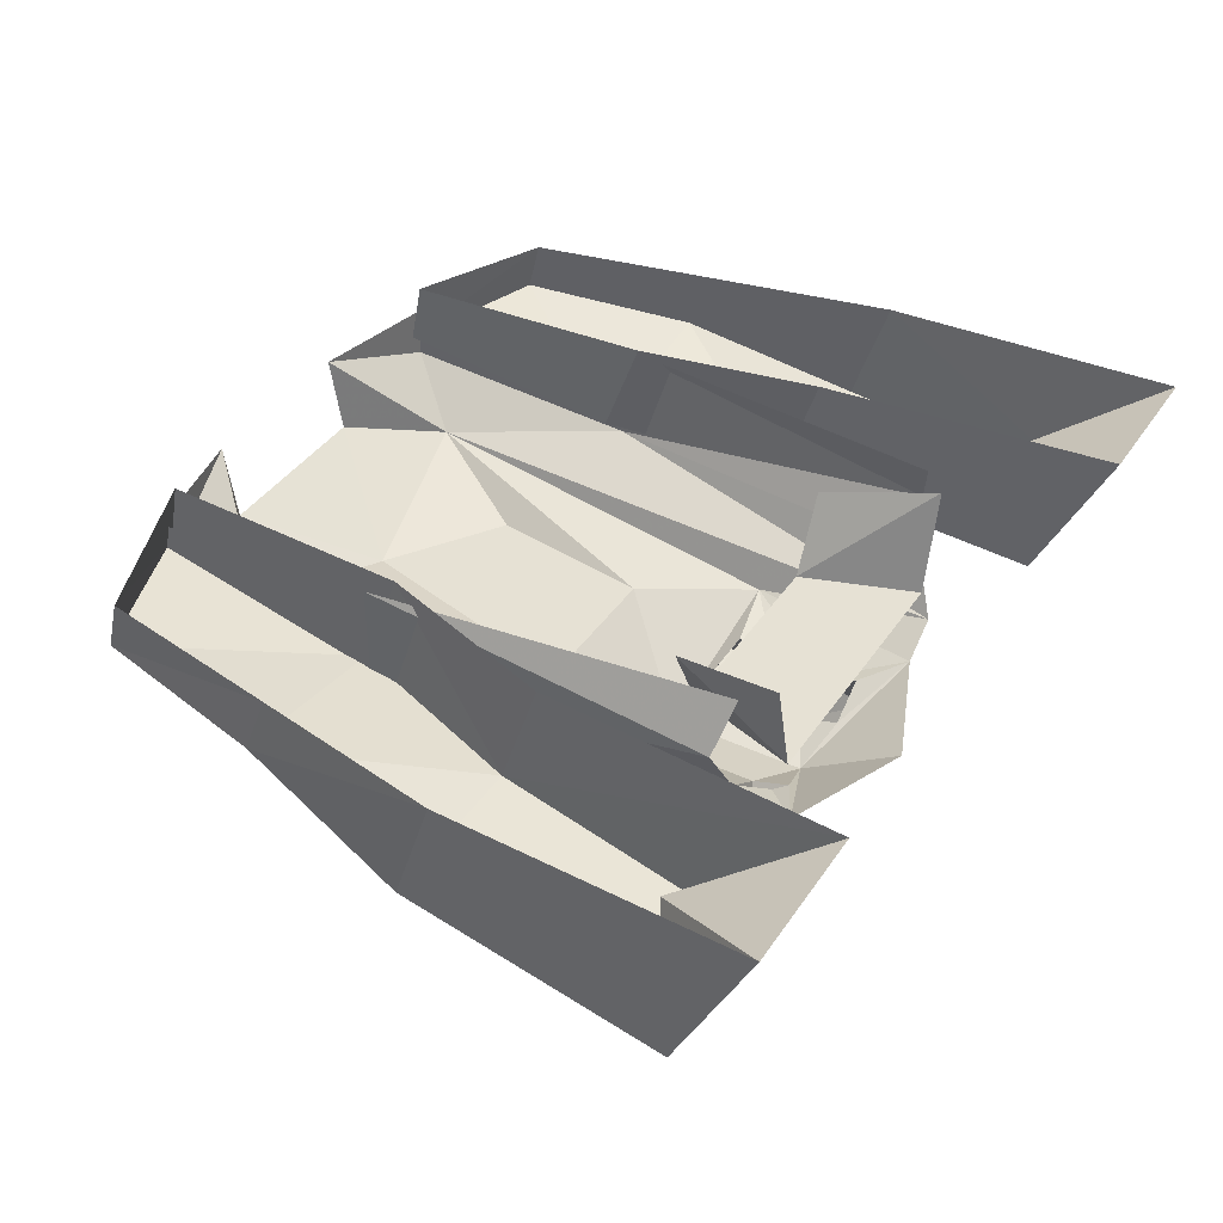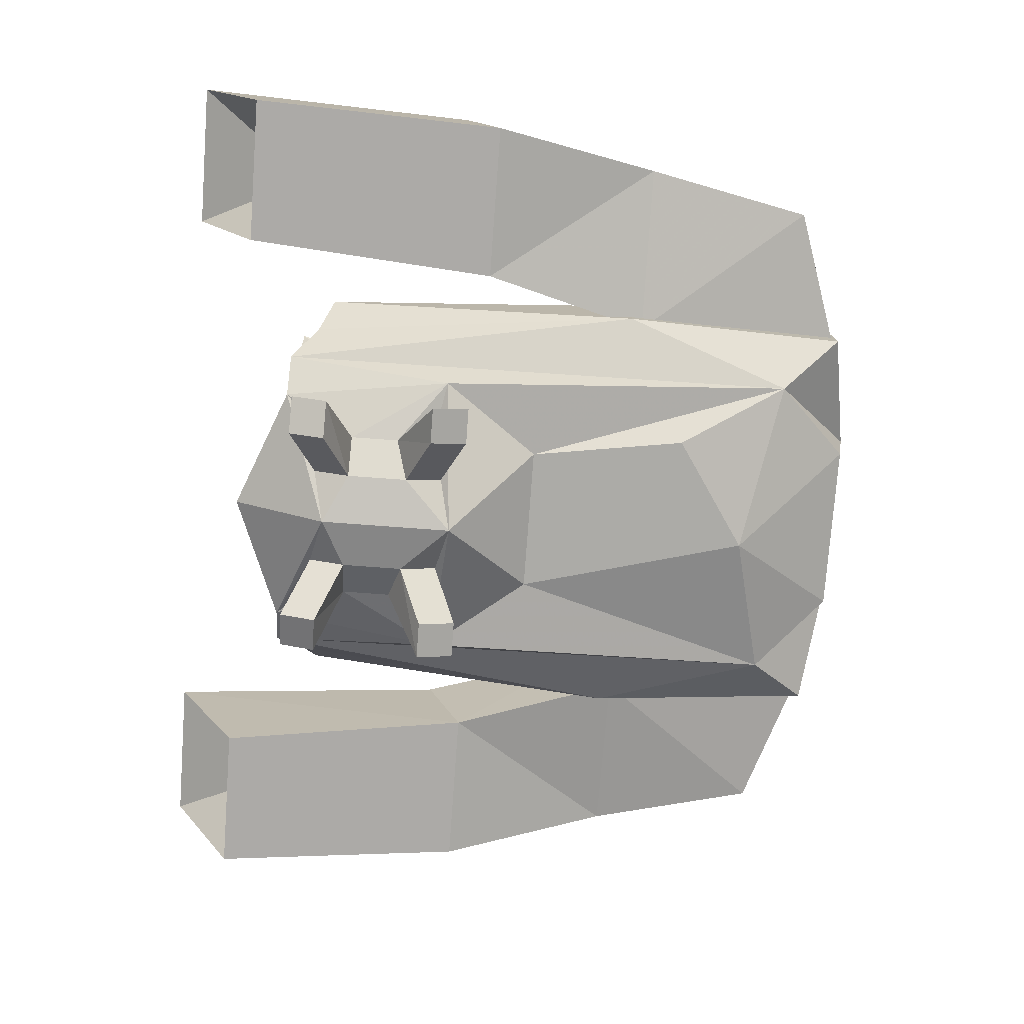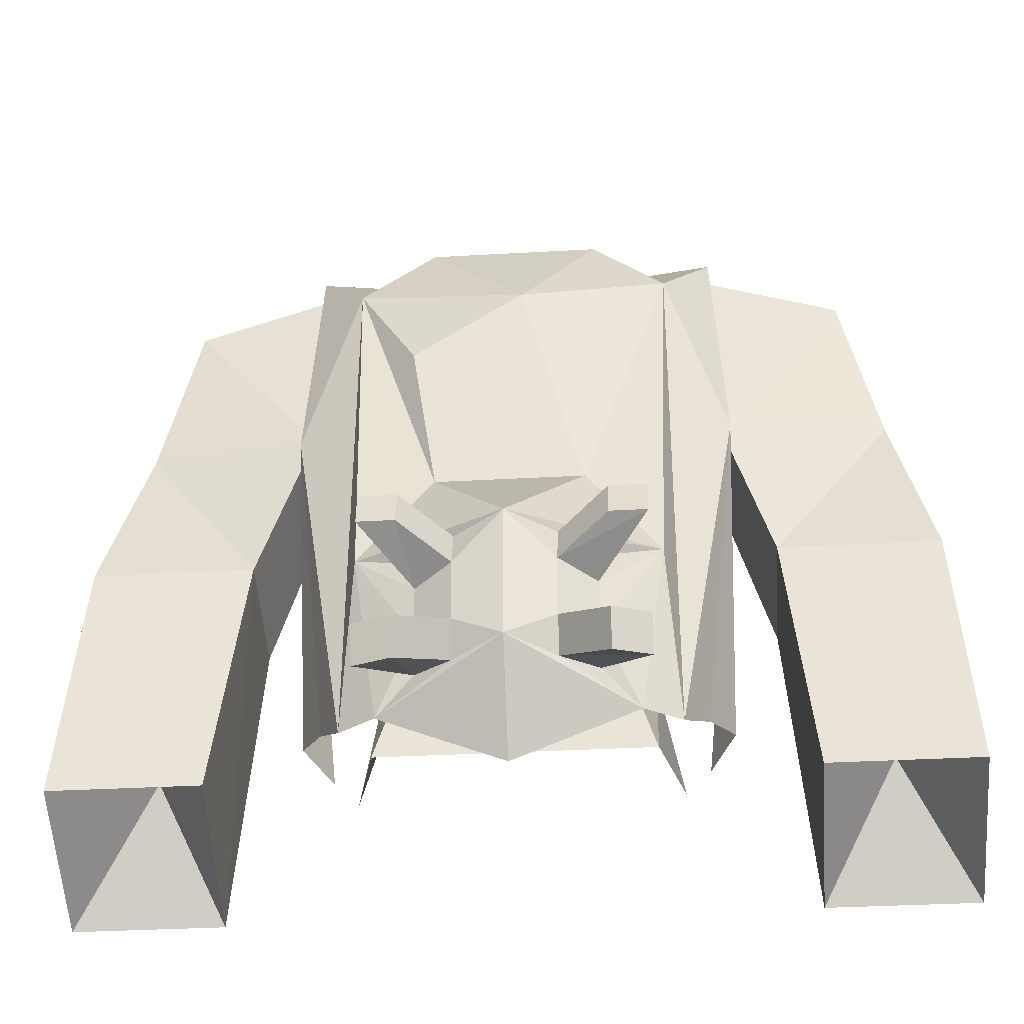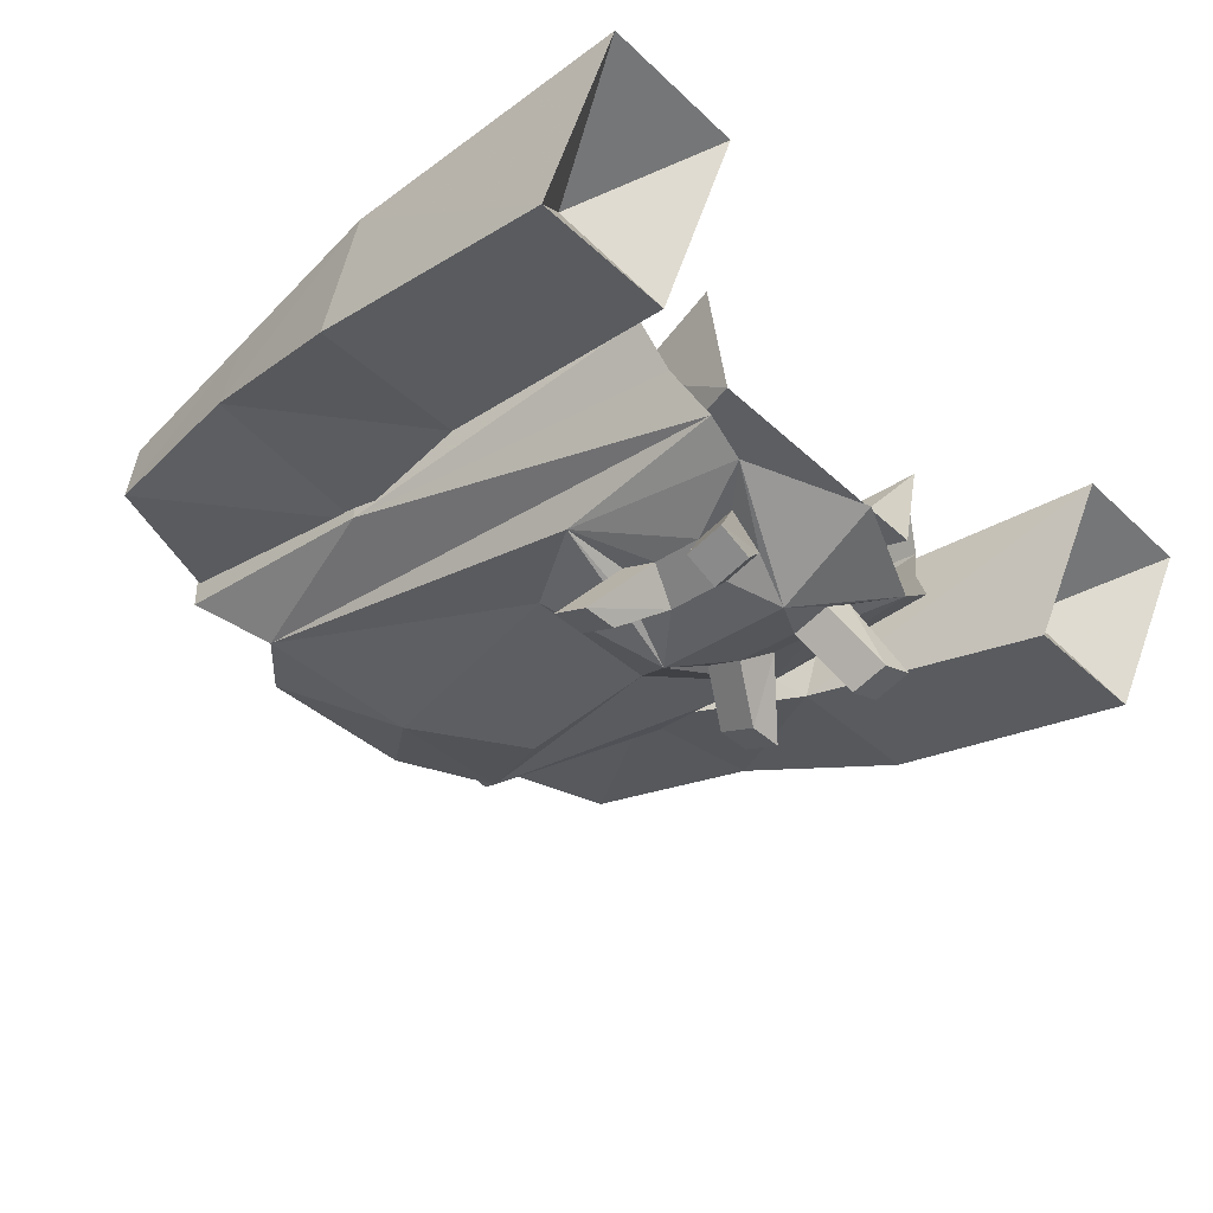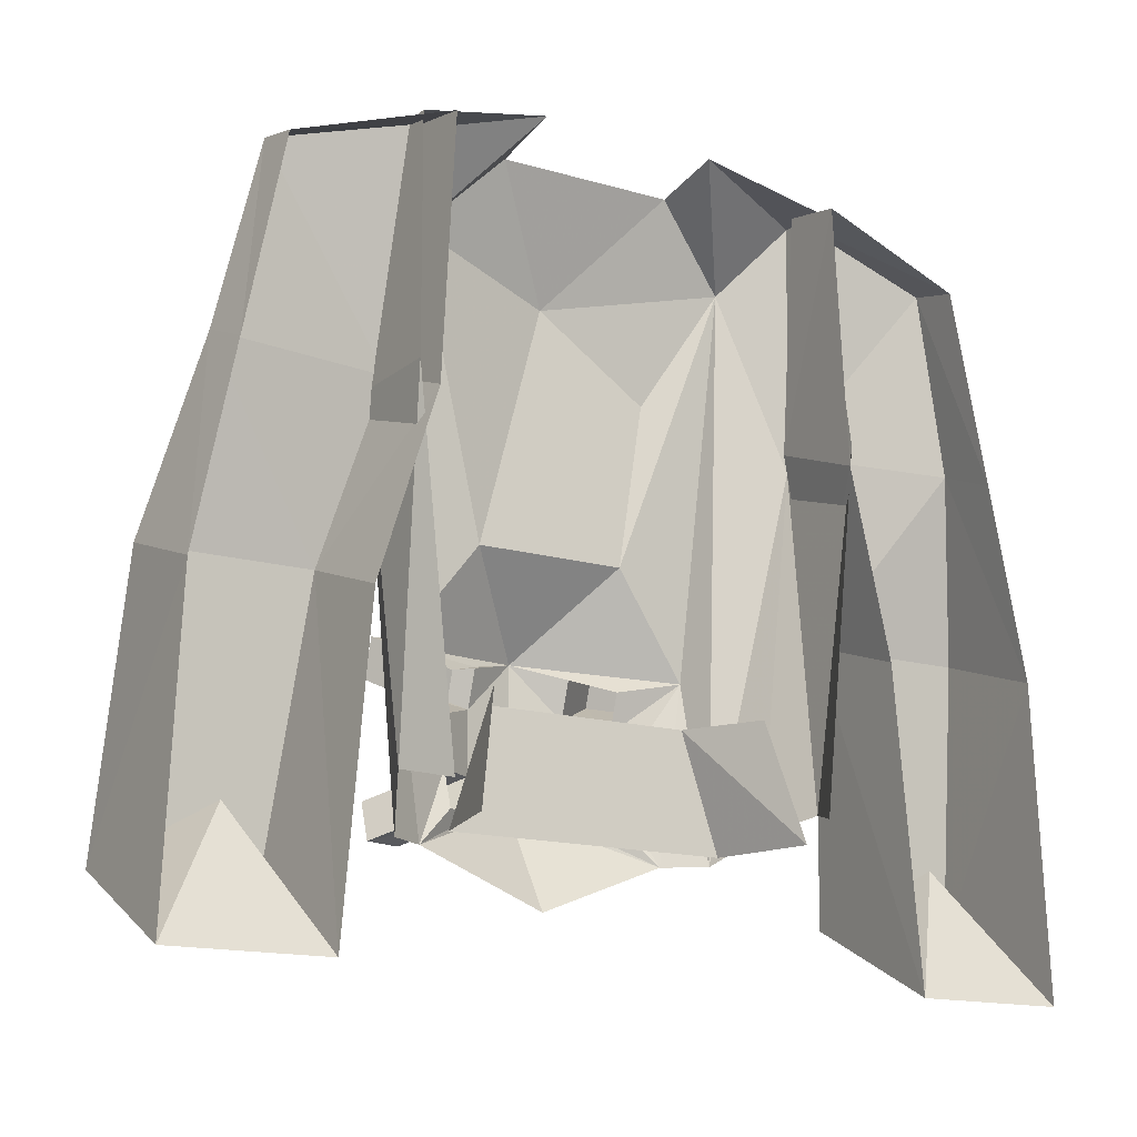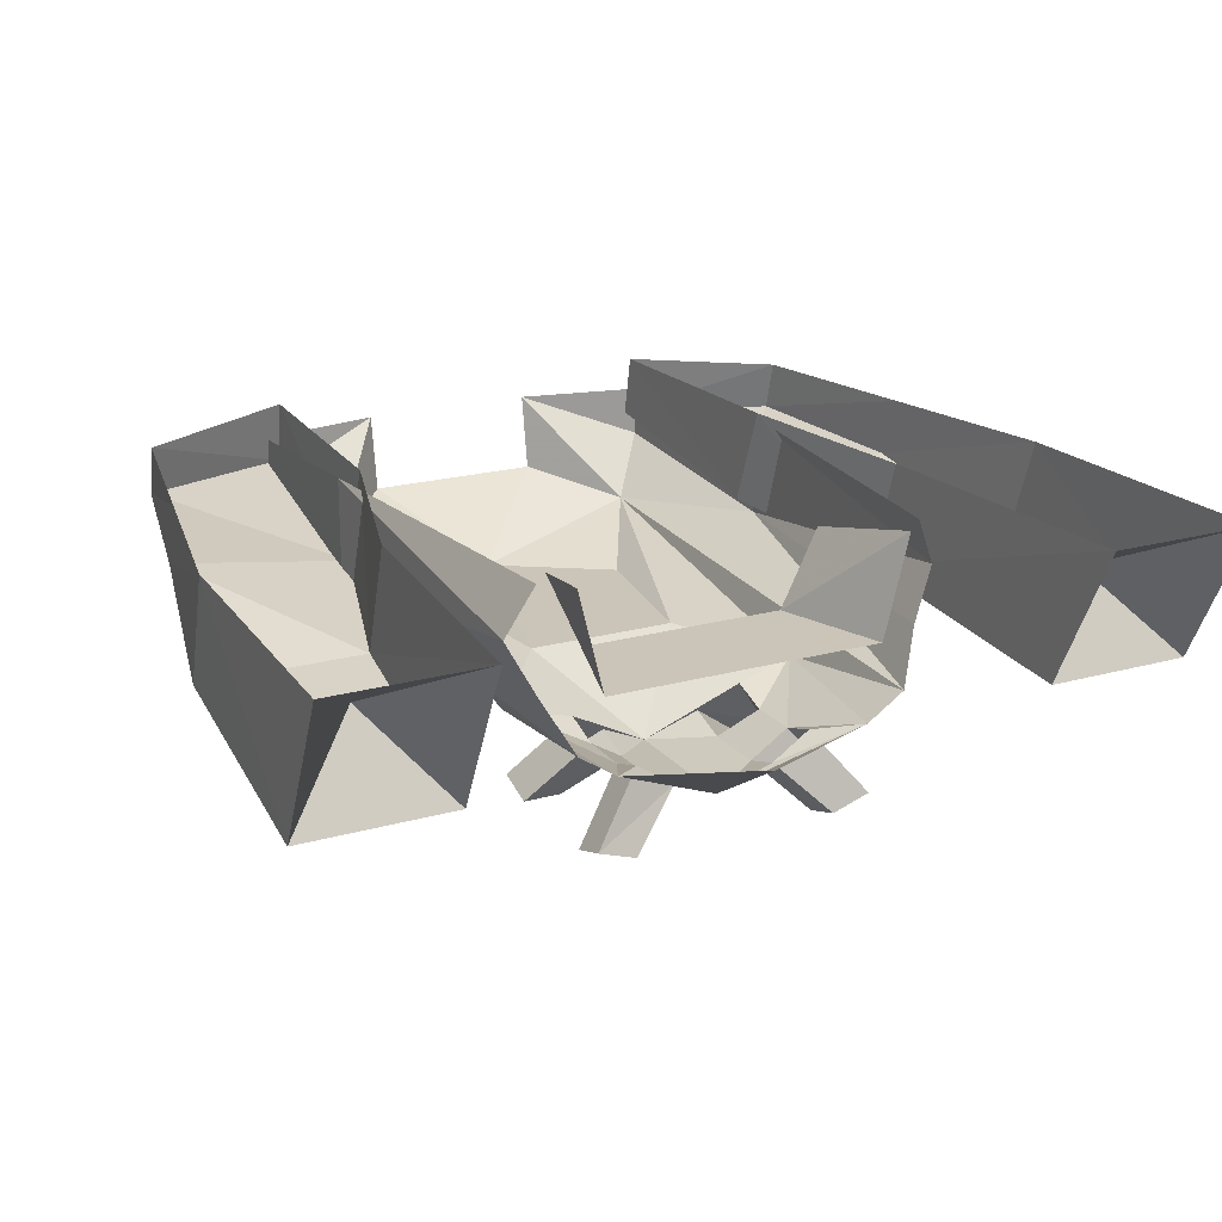
<metadata>
{"format":"obj","ext":"obj","renderer":"f3d","projection":"perspective","resolution":1024,"background":"white","views":[{"elev":39.0,"azim":120.3,"up":"+Y"},{"elev":-76.3,"azim":-94.2,"up":"+Y"},{"elev":-34.5,"azim":4.4,"up":"+Z"},{"elev":-38.1,"azim":130.4,"up":"+Y"},{"elev":-15.4,"azim":148.4,"up":"+Z"},{"elev":20.3,"azim":152.8,"up":"+Y"}]}
</metadata>
<code>
v -0.0625 -0.1641 -0.03906
v -0.08594 -0.1641 -0.03906
v -0.08594 -0.1719 -0.0625
v -0.0625 -0.1719 -0.0625
v -0.03125 -0.1406 -0.05469
v -0.05469 -0.125 -0.0625
v -0.05469 -0.1328 -0.08594
v -0.03125 -0.1484 -0.07812
v 0 -0.1562 -0.04688
v -0.1328 -0.05469 0.2188
v -0.1328 -0.02344 0.2188
v -0.1406 -0.007812 0.07031
v -0.1406 -0.07031 0.07031
v -0.1016 -0.08594 0.1797
v -0.05469 -0.02344 0.2344
v 0.1406 -0.07031 0.07031
v 0.1406 -0.007812 0.07031
v 0.1328 -0.02344 0.2188
v 0.1328 -0.05469 0.2188
v 0.1016 -0.08594 0.1797
v 0.1016 -0.1016 -0.1641
v 0.1172 -0.07031 -0.1484
v 0.1328 -0.03906 -0.1406
v 0.1172 -0.007812 -0.1484
v 0.05469 -0.07031 0.2266
v -0.05469 -0.07031 0.2266
v 0.007812 -0.1094 0.1562
v 0.05469 -0.02344 0.2344
v -0.0625 -0.1094 0.1094
v -0.03906 -0.1094 0.1016
v -0.04688 -0.1094 0.007812
v 0.04688 -0.1094 0.007812
v 0.09375 -0.1172 -0.05469
v 0.07812 -0.1172 -0.1641
v 0.05469 -0.1328 -0.1172
v 0.05469 -0.125 -0.1406
v 0.03125 -0.1406 -0.1406
v 0 -0.1562 -0.1328
v 0 -0.1172 -0.1953
v -0.07812 -0.1172 -0.1641
v -0.03125 -0.1406 -0.1406
v -0.05469 -0.125 -0.1406
v -0.05469 -0.1328 -0.1172
v -0.09375 -0.1172 -0.05469
v -0.1016 -0.1016 -0.1641
v -0.1172 -0.07031 -0.1484
v -0.1328 -0.03906 -0.1406
v -0.1172 -0.007812 -0.1484
v 0.03125 -0.1406 -0.05469
v 0.05469 -0.125 -0.0625
v 0.05469 -0.1328 -0.08594
v 0.03125 -0.1484 -0.1172
v 0.0625 -0.1797 -0.1328
v 0.08594 -0.1719 -0.1328
v 0.08594 -0.1641 -0.1562
v 0.0625 -0.1719 -0.1562
v 0.03125 -0.1484 -0.07812
v -0.03125 -0.1484 -0.1172
v -0.0625 -0.1719 -0.1562
v -0.08594 -0.1641 -0.1562
v -0.08594 -0.1719 -0.1328
v -0.0625 -0.1797 -0.1328
v 0.0625 -0.1719 -0.0625
v 0.08594 -0.1719 -0.0625
v 0.08594 -0.1641 -0.03906
v 0.0625 -0.1641 -0.03906
v 0.08594 -0.02344 -0.09375
v 0.0625 -0.07031 -0.09375
v 0.08594 -0.07031 -0.1641
v 0.1016 -0.007812 -0.1641
v -0.0625 -0.07031 -0.09375
v -0.08594 -0.07031 -0.1641
v -0.08594 -0.02344 -0.09375
v -0.1016 -0.007812 -0.1641
v -0.1641 -0.07812 -0.03125
v -0.1328 -0.0625 0.07812
v -0.2422 -0.04688 0.07812
v -0.2656 -0.07812 -0.03125
v -0.2734 -0.1016 -0.1953
v -0.1797 -0.1016 -0.1953
v -0.1797 -0.007812 -0.2422
v -0.1641 -0.007812 -0.05469
v -0.1328 0 0.05469
v -0.125 0 0.2109
v -0.125 -0.03906 0.2188
v -0.2188 -0.03906 0.1875
v -0.2422 -0.007812 0.0625
v -0.2656 -0.007812 -0.05469
v -0.2734 -0.007812 -0.2422
v -0.2188 -0.04688 -0.1641
v -0.2188 -0.007812 0.1797
v 0.2266 -0.04688 -0.1641
v 0.2734 -0.1016 -0.1953
v 0.1797 -0.1016 -0.1953
v 0.1797 -0.007812 -0.2422
v 0.2734 -0.007812 -0.2422
v 0.2656 -0.007812 -0.05469
v 0.2656 -0.07812 -0.03125
v 0.1641 -0.07812 -0.03125
v 0.1641 -0.007812 -0.05469
v 0.1328 0 0.05469
v 0.1328 -0.0625 0.07812
v 0.125 0 0.2109
v 0.125 -0.03906 0.2188
v 0.2188 -0.007812 0.1797
v 0.2188 -0.03906 0.1875
v 0.2422 -0.007812 0.0625
v 0.2422 -0.04688 0.07812
v -0.0625 -0.1641 -0.03906
v -0.0625 -0.1641 -0.03906
v -0.0625 -0.1641 -0.03906
v -0.0625 -0.1641 -0.03906
v -0.0625 -0.1641 -0.03906
v -0.0625 -0.1641 -0.03906
f 1 2 3
f 1 3 4
f 1 4 5
f 1 5 2
f 2 5 6
f 2 6 7
f 2 7 3
f 3 7 4
f 4 7 8
f 4 8 5
f 35 52 53
f 35 53 54
f 35 54 55
f 35 55 36
f 36 55 37
f 37 55 56
f 37 56 53
f 37 53 52
f 41 58 59
f 41 59 42
f 42 59 60
f 42 60 61
f 42 61 43
f 43 61 58
f 62 61 60
f 62 60 59
f 62 59 58
f 62 58 61
f 63 64 65
f 63 65 66
f 63 66 57
f 63 57 64
f 64 57 51
f 64 51 50
f 64 50 65
f 65 50 66
f 66 50 49
f 66 49 57
f 56 55 54
f 56 54 53
f 5 8 9
f 5 9 6
f 5 6 9
f 34 33 35
f 34 35 36
f 34 36 37
f 34 37 38
f 34 38 39
f 39 38 40
f 40 38 41
f 40 41 42
f 40 42 43
f 40 43 44
f 32 31 9
f 32 9 33
f 33 9 49
f 33 49 50
f 33 50 51
f 33 51 35
f 35 51 52
f 37 52 38
f 38 52 57
f 38 57 9
f 38 9 58
f 38 58 41
f 43 58 8
f 43 8 7
f 43 7 44
f 44 7 6
f 44 6 9
f 44 9 31
f 58 9 8
f 57 49 9
f 50 49 9
f 51 57 52
f 10 11 12
f 10 12 13
f 10 13 14
f 16 17 18
f 16 18 19
f 16 19 20
f 16 20 21
f 16 21 22
f 16 22 23
f 16 23 17
f 17 23 24
f 27 30 31
f 27 31 32
f 27 32 20
f 20 32 33
f 20 33 21
f 21 33 34
f 40 44 45
f 45 44 14
f 45 14 13
f 45 13 46
f 46 13 47
f 47 13 12
f 47 12 48
f 44 31 14
f 14 31 29
f 29 31 30
f 67 68 69
f 67 69 70
f 68 71 72
f 68 72 69
f 71 73 74
f 71 74 72
f 75 77 78
f 75 78 79
f 75 79 80
f 75 80 81
f 75 81 82
f 76 83 84
f 76 84 85
f 77 87 88
f 77 88 78
f 78 88 79
f 79 88 89
f 79 89 90
f 79 90 80
f 80 90 90
f 80 90 81
f 81 90 89
f 89 90 90
f 90 90 79
f 90 90 81
f 92 92 93
f 92 93 94
f 92 94 95
f 92 95 96
f 92 96 92
f 92 92 95
f 92 92 94
f 92 96 93
f 95 99 100
f 100 99 101
f 101 99 102
f 101 102 103
f 103 102 104
f 103 104 105
f 105 104 106
f 105 106 107
f 107 106 108
f 107 108 97
f 99 108 102
f 102 108 106
f 102 106 104
f 10 14 15
f 10 15 11
f 25 26 27
f 25 27 20
f 25 20 28
f 28 20 19
f 28 19 18
f 27 26 14
f 27 14 29
f 27 29 30
f 14 26 15
f 75 76 77
f 75 82 83
f 75 83 76
f 76 85 86
f 76 86 77
f 77 86 87
f 85 84 91
f 85 91 86
f 86 91 87
f 93 96 97
f 93 97 98
f 93 98 99
f 93 99 94
f 94 99 95
f 97 108 98
f 98 108 99

</code>
